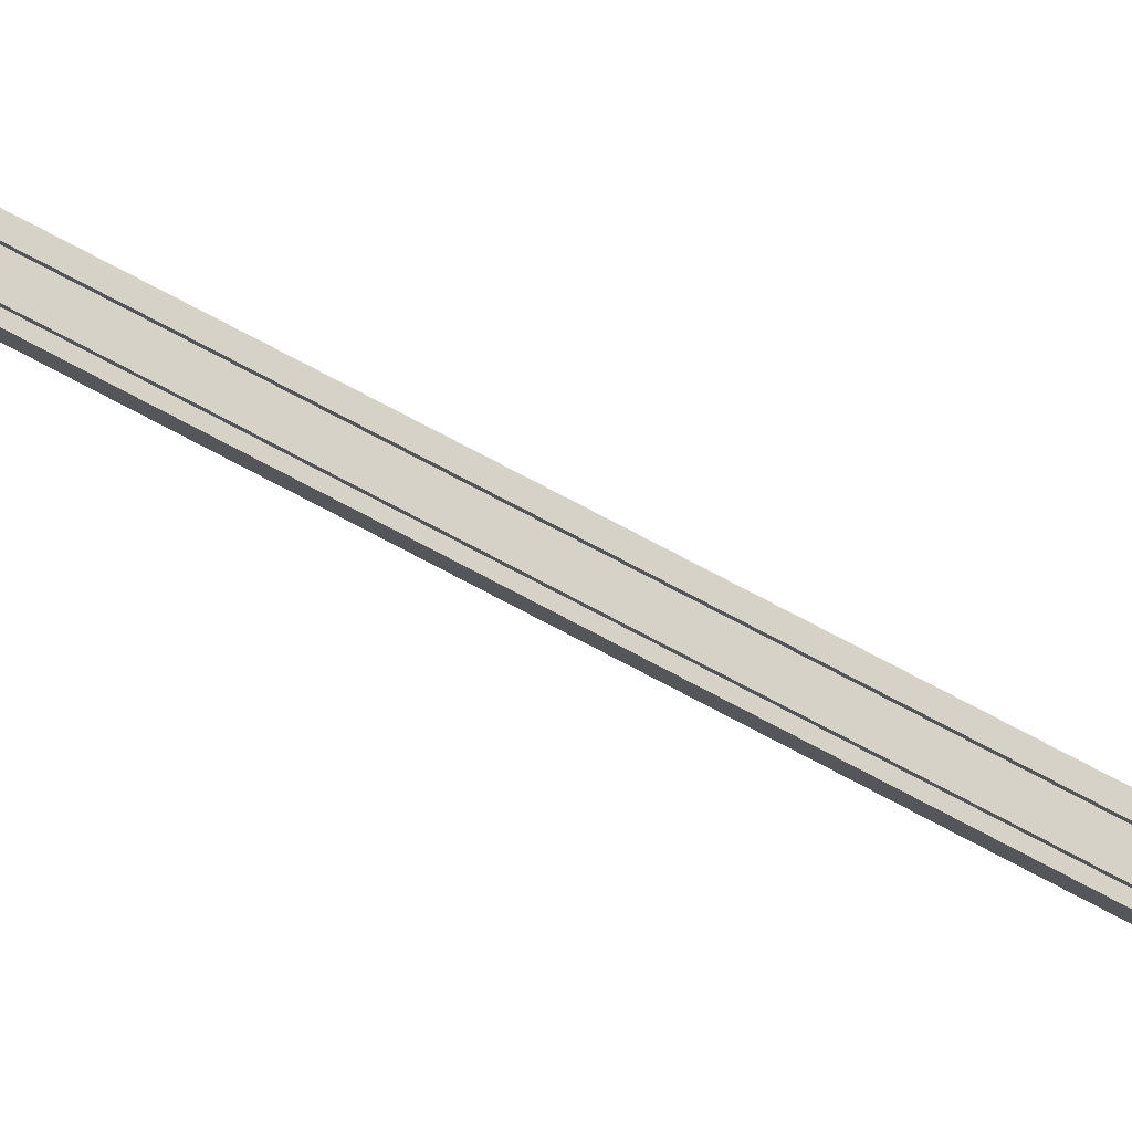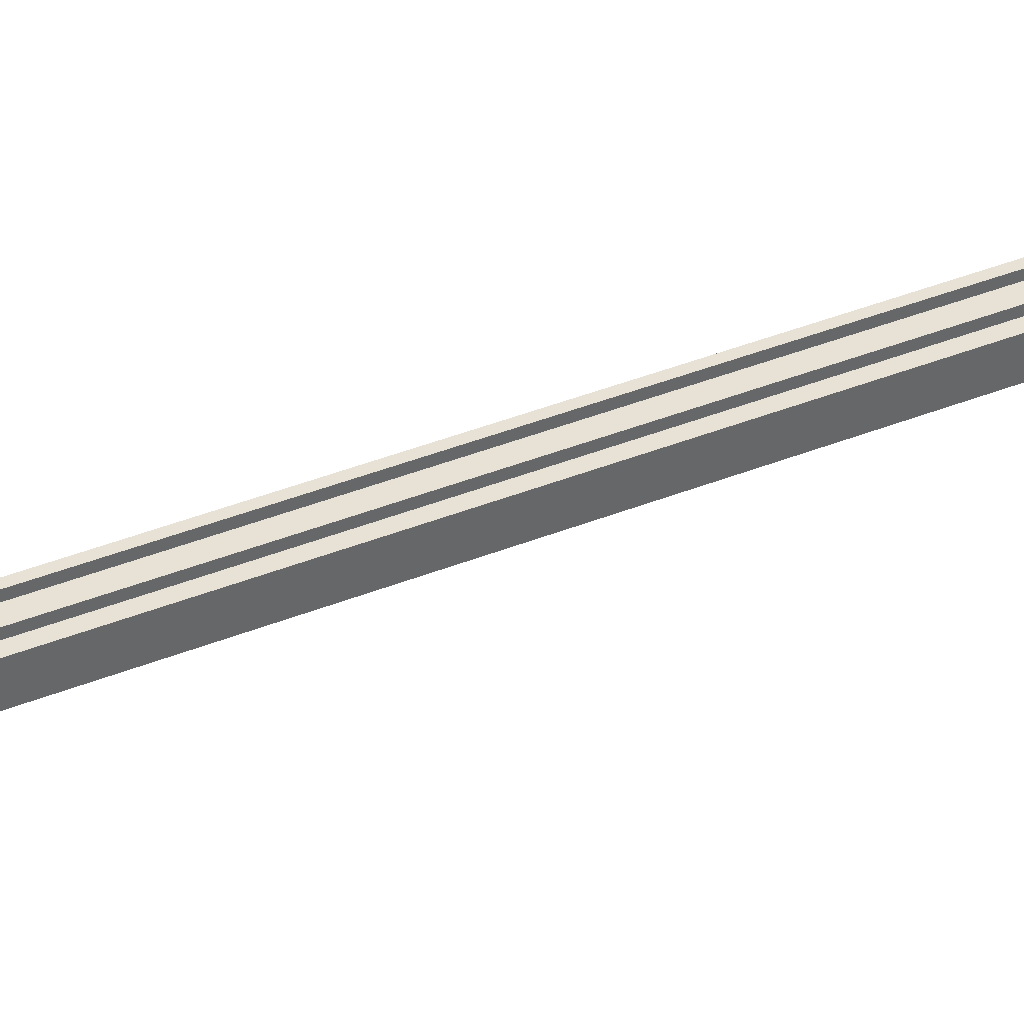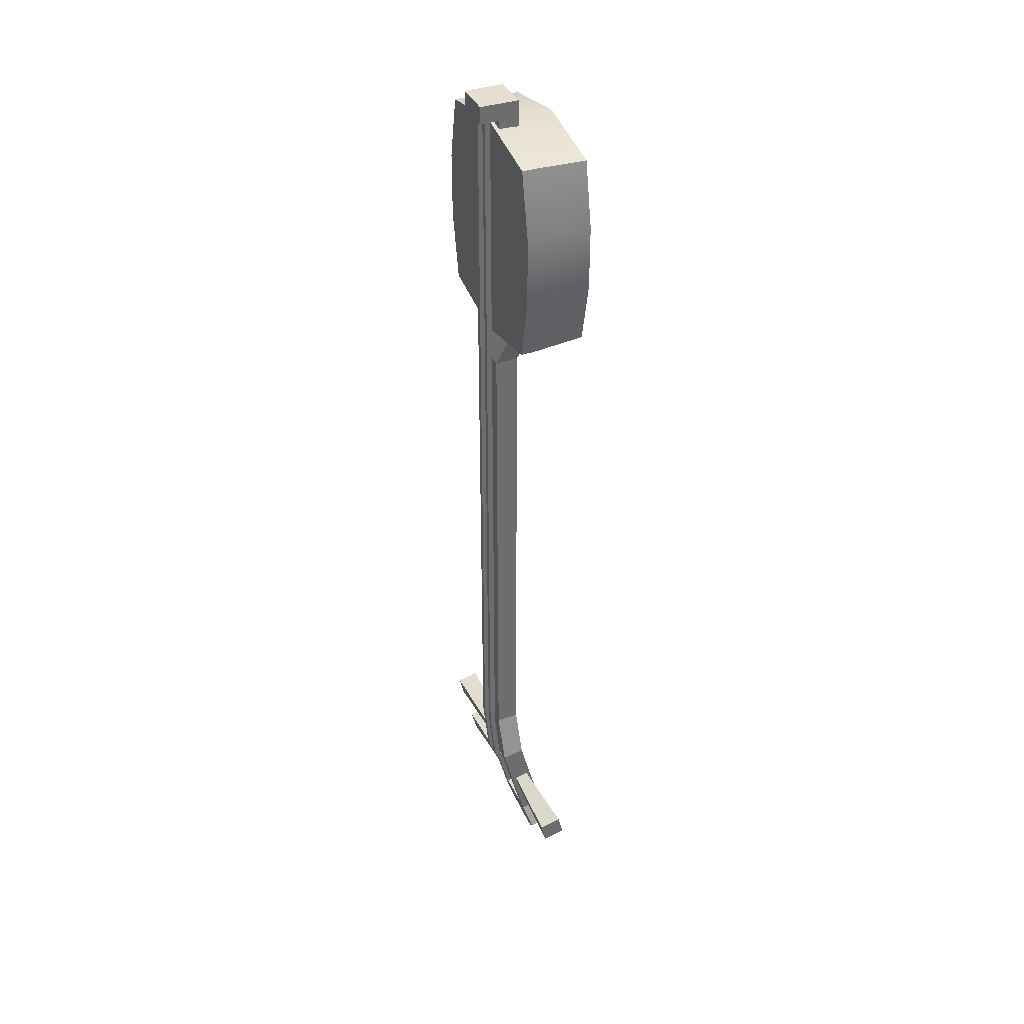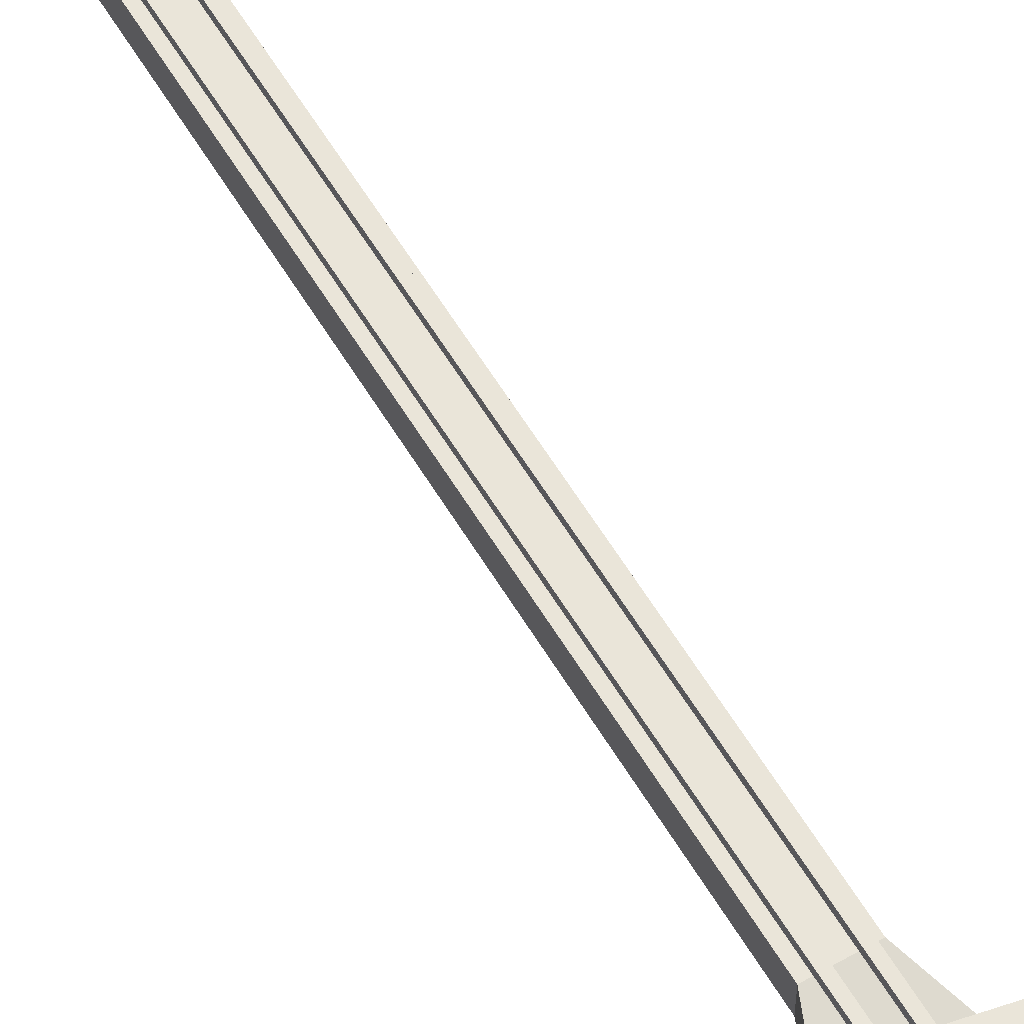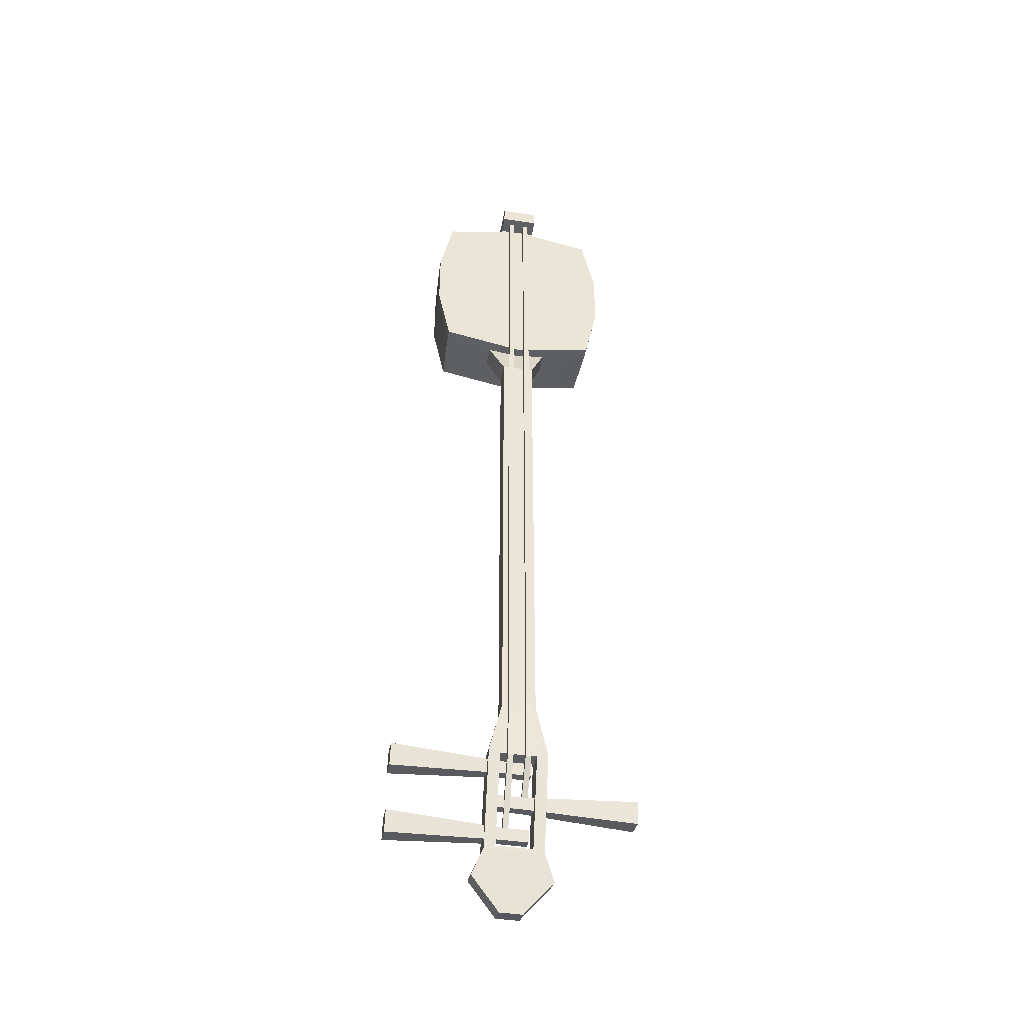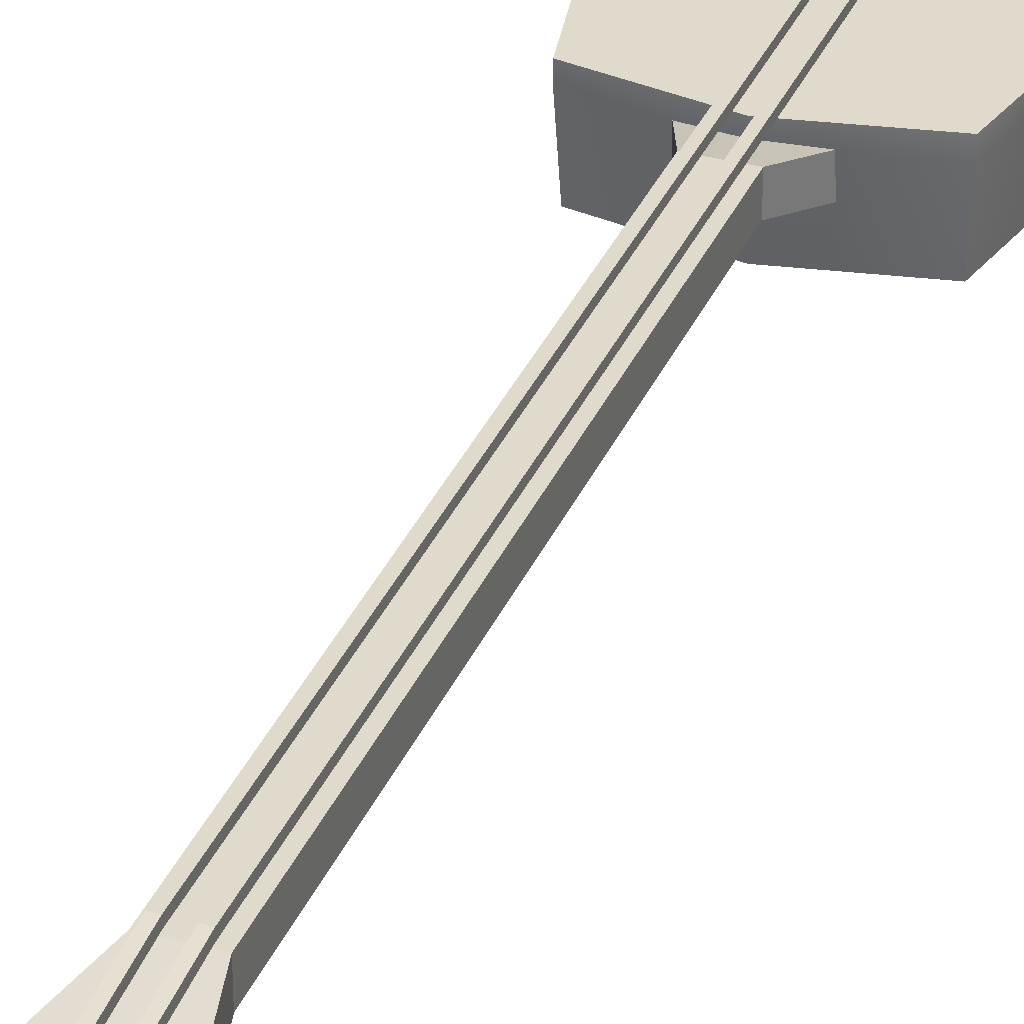
<metadata>
{"format":"obj","ext":"obj","renderer":"f3d","projection":"perspective","resolution":1024,"background":"white","views":[{"elev":77.9,"azim":-62.3,"up":"+Y"},{"elev":40.4,"azim":-116.2,"up":"+Y"},{"elev":37.5,"azim":-112.9,"up":"+Z"},{"elev":58.5,"azim":-30.5,"up":"+Y"},{"elev":-44.4,"azim":170.2,"up":"+Z"},{"elev":33.1,"azim":-159.6,"up":"+Y"}]}
</metadata>
<code>
v -0.1428 -0.06758 0.7809
v 0.1341 -0.06758 0.7809
v -0.1471 0.04485 0.786
v 0.1384 0.04485 0.786
v -0.1471 0.04485 0.4485
v 0.1384 0.04485 0.4485
v -0.1428 -0.06758 0.4537
v 0.1341 -0.06758 0.4537
v -0.1702 0.04485 0.561
v -0.1652 -0.06758 0.5627
v 0.1565 -0.06758 0.5627
v 0.1615 0.04485 0.561
v -0.1702 0.04485 0.6735
v -0.1652 -0.06758 0.6718
v 0.1565 -0.06758 0.6718
v 0.1615 0.04485 0.6735
v -0.004349 0.04485 0.4201
v -0.004349 -0.06758 0.4261
v -0.004349 -0.06758 0.5535
v -0.004349 -0.06758 0.681
v -0.004349 -0.06758 0.8085
v -0.004349 0.04485 0.8145
v 0.1384 0.02357 0.4485
v -0.004349 0.02357 0.4201
v -0.1471 0.02357 0.4485
v -0.1702 0.02357 0.561
v -0.1702 0.02357 0.6735
v -0.1471 0.02357 0.786
v -0.004349 0.02357 0.8145
v 0.1384 0.02357 0.786
v 0.1615 0.02357 0.6735
v 0.1615 0.02357 0.561
v -0.1149 0.04485 0.748
v -0.004349 0.04485 0.77
v -0.004349 0.04485 0.6682
v -0.1253 0.04485 0.6621
v -0.004349 0.04485 0.5664
v -0.1328 0.04485 0.5737
v -0.004349 0.04485 0.4646
v -0.1251 0.04485 0.4889
v 0.1062 0.04485 0.748
v 0.1249 0.04485 0.6561
v 0.1241 0.04485 0.5737
v 0.1062 0.04485 0.4866
v -0.03751 0.004529 0.8514
v 0.02881 0.004529 0.8514
v -0.03751 0.03809 0.8514
v 0.02881 0.03809 0.8514
v -0.03751 0.03809 0.8049
v 0.02881 0.03809 0.8049
v -0.03751 0.004529 0.8049
v 0.02881 0.004529 0.8049
v -0.03751 0.03809 0.822
v -0.03751 0.004529 0.822
v 0.02881 0.004529 0.822
v 0.02881 0.03809 0.822
v -0.03751 0.07043 0.8514
v 0.02881 0.07043 0.8514
v 0.02881 0.07043 0.822
v -0.03751 0.07043 0.822
v -0.03287 0.004675 0.3637
v 0.02417 0.004675 0.3637
v -0.03287 0.04352 0.3637
v 0.02417 0.04352 0.3637
v -0.03287 0.04352 -0.4987
v 0.02417 0.04352 -0.4987
v -0.03287 0.004675 -0.4987
v 0.02417 0.004675 -0.4987
v -0.06315 -0.0163 0.4414
v 0.05445 -0.0163 0.4414
v 0.05445 0.02255 0.4414
v -0.06315 0.02255 0.4414
v -0.05402 0.03919 -0.5893
v 0.04532 0.03919 -0.5893
v 0.04532 0.000892 -0.5828
v -0.05402 0.000892 -0.5828
v -0.05402 -0.00331 -0.7539
v 0.04532 -0.00331 -0.7539
v 0.04532 -0.04044 -0.7425
v -0.05402 -0.04044 -0.7425
v -0.0721 -0.01668 -0.7974
v 0.0634 -0.01668 -0.7974
v 0.0634 -0.05381 -0.7859
v -0.0721 -0.05381 -0.7859
v -0.02373 -0.0333 -0.8514
v 0.01504 -0.0333 -0.8514
v 0.01504 -0.07043 -0.8399
v -0.02373 -0.07043 -0.8399
v -0.03522 0.03812 -0.5947
v 0.02653 0.03812 -0.5947
v 0.02653 -0.002247 -0.7485
v -0.03522 -0.002247 -0.7485
v -0.03522 -0.000104 -0.5879
v 0.02653 -0.000104 -0.5879
v -0.03522 -0.03944 -0.7374
v 0.02653 -0.03944 -0.7374
v 0.01734 0.005216 -0.5974
v 0.2064 -0.001205 -0.587
v 0.01734 0.02536 -0.6022
v 0.2064 0.03578 -0.5958
v 0.01734 0.02057 -0.6224
v 0.2064 0.02699 -0.6328
v 0.01734 0.000426 -0.6176
v 0.2064 -0.009999 -0.624
v -0.02873 0.000426 -0.6176
v -0.02873 0.005216 -0.5974
v -0.02873 0.02536 -0.6022
v -0.02873 0.02057 -0.6224
v 0.01734 -0.02149 -0.7091
v 0.2064 -0.02791 -0.6987
v 0.01734 -0.001348 -0.7139
v 0.2064 0.009078 -0.7075
v 0.01734 -0.006137 -0.7341
v 0.2064 0.000284 -0.7445
v 0.01734 -0.02628 -0.7293
v 0.2064 -0.03671 -0.7357
v -0.02873 -0.02628 -0.7293
v -0.02873 -0.02149 -0.7091
v -0.02873 -0.001348 -0.7139
v -0.02873 -0.006137 -0.7341
v -0.01734 -0.0137 -0.6752
v -0.2064 -0.02413 -0.6817
v -0.01734 0.006441 -0.68
v -0.2064 0.01286 -0.6905
v -0.01734 0.01123 -0.6599
v -0.2064 0.02166 -0.6535
v -0.01734 -0.008913 -0.6551
v -0.2064 -0.01533 -0.6447
v 0.02873 -0.008913 -0.6551
v 0.02873 -0.0137 -0.6752
v 0.02873 0.006441 -0.68
v 0.02873 0.01123 -0.6599
v 0.005646 0.04819 0.8283
v 0.01508 0.04819 0.8283
v 0.005646 0.05762 0.8283
v 0.01508 0.05762 0.8283
v 0.005646 0.05762 -0.4987
v 0.01508 0.05762 -0.4987
v 0.005646 0.04819 -0.4987
v 0.01508 0.04819 -0.4987
v 0.005646 0.04714 -0.6031
v 0.01508 0.04714 -0.6031
v 0.01508 0.03771 -0.6031
v 0.005646 0.03771 -0.6031
v -0.02401 0.04819 0.8283
v -0.01458 0.04819 0.8283
v -0.02401 0.05762 0.8283
v -0.01458 0.05762 0.8283
v -0.02401 0.05762 -0.4987
v -0.01458 0.05762 -0.4987
v -0.02401 0.04819 -0.4987
v -0.01458 0.04819 -0.4987
v -0.02401 0.04714 -0.6031
v -0.01458 0.04714 -0.6031
v -0.01458 0.03771 -0.6031
v -0.02401 0.03771 -0.6031
v 0.005646 -0.005126 -0.7182
v 0.01508 -0.005126 -0.7182
v 0.01508 -0.01455 -0.7182
v 0.005646 -0.01455 -0.7182
v -0.02401 0.006262 -0.6648
v -0.01458 0.006262 -0.6648
v -0.01458 -0.003167 -0.6648
v -0.02401 -0.003167 -0.6648
f 28 29 22 3
f 33 34 35 36
f 5 17 24 25
f 14 20 21 1
f 30 31 16 4
f 27 28 3 13
f 25 26 9 5
f 7 18 19 10
f 12 32 23 6
f 38 37 39 40
f 26 27 13 9
f 10 19 20 14
f 16 31 32 12
f 36 35 37 38
f 17 6 23 24
f 19 18 8 11
f 20 19 11 15
f 21 20 15 2
f 22 29 30 4
f 35 34 41 42
f 37 35 42 43
f 39 37 43 44
f 24 23 8 18
f 25 24 18 7
f 7 10 26 25
f 10 14 27 26
f 14 1 28 27
f 1 21 29 28
f 30 29 21 2
f 2 15 31 30
f 32 31 15 11
f 23 32 11 8
f 3 22 34 33
f 13 3 33 36
f 17 5 40 39
f 5 9 38 40
f 9 13 36 38
f 22 4 41 34
f 4 16 42 41
f 16 12 43 42
f 12 6 44 43
f 6 17 39 44
f 45 46 48 47
f 57 58 59 60
f 54 55 46 45
f 46 55 56 48
f 54 45 47 53
f 51 54 53 49
f 51 52 55 54
f 56 55 52 50
f 53 56 50 49
f 47 48 58 57
f 48 56 59 58
f 56 53 60 59
f 53 47 57 60
f 69 70 71 72
f 63 64 66 65
f 85 86 87 88
f 67 68 62 61
f 62 68 66 64
f 67 61 63 65
f 61 62 70 69
f 62 64 71 70
f 64 63 72 71
f 63 61 69 72
f 65 66 74 73
f 66 68 75 74
f 68 67 76 75
f 67 65 73 76
f 74 75 79 78
f 76 73 77 80
f 77 78 82 81
f 78 79 83 82
f 79 80 84 83
f 80 77 81 84
f 81 82 86 85
f 82 83 87 86
f 83 84 88 87
f 84 81 85 88
f 73 74 90 89
f 74 78 91 90
f 78 77 92 91
f 77 73 89 92
f 75 76 93 94
f 76 80 95 93
f 80 79 96 95
f 79 75 94 96
f 95 96 91 92
f 93 95 92 89
f 94 93 89 90
f 96 94 90 91
f 97 98 100 99
f 99 100 102 101
f 101 102 104 103
f 103 104 98 97
f 98 104 102 100
f 105 106 107 108
f 103 97 106 105
f 97 99 107 106
f 99 101 108 107
f 101 103 105 108
f 109 110 112 111
f 111 112 114 113
f 113 114 116 115
f 115 116 110 109
f 110 116 114 112
f 117 118 119 120
f 115 109 118 117
f 109 111 119 118
f 111 113 120 119
f 113 115 117 120
f 121 122 124 123
f 123 124 126 125
f 125 126 128 127
f 127 128 122 121
f 122 128 126 124
f 129 130 131 132
f 127 121 130 129
f 121 123 131 130
f 123 125 132 131
f 125 127 129 132
f 133 134 136 135
f 135 136 138 137
f 157 158 159 160
f 139 140 134 133
f 134 140 138 136
f 139 133 135 137
f 137 138 142 141
f 138 140 143 142
f 140 139 144 143
f 139 137 141 144
f 145 146 148 147
f 147 148 150 149
f 161 162 163 164
f 151 152 146 145
f 146 152 150 148
f 151 145 147 149
f 149 150 154 153
f 150 152 155 154
f 152 151 156 155
f 151 149 153 156
f 141 142 158 157
f 142 143 159 158
f 143 144 160 159
f 144 141 157 160
f 153 154 162 161
f 154 155 163 162
f 155 156 164 163
f 156 153 161 164

</code>
